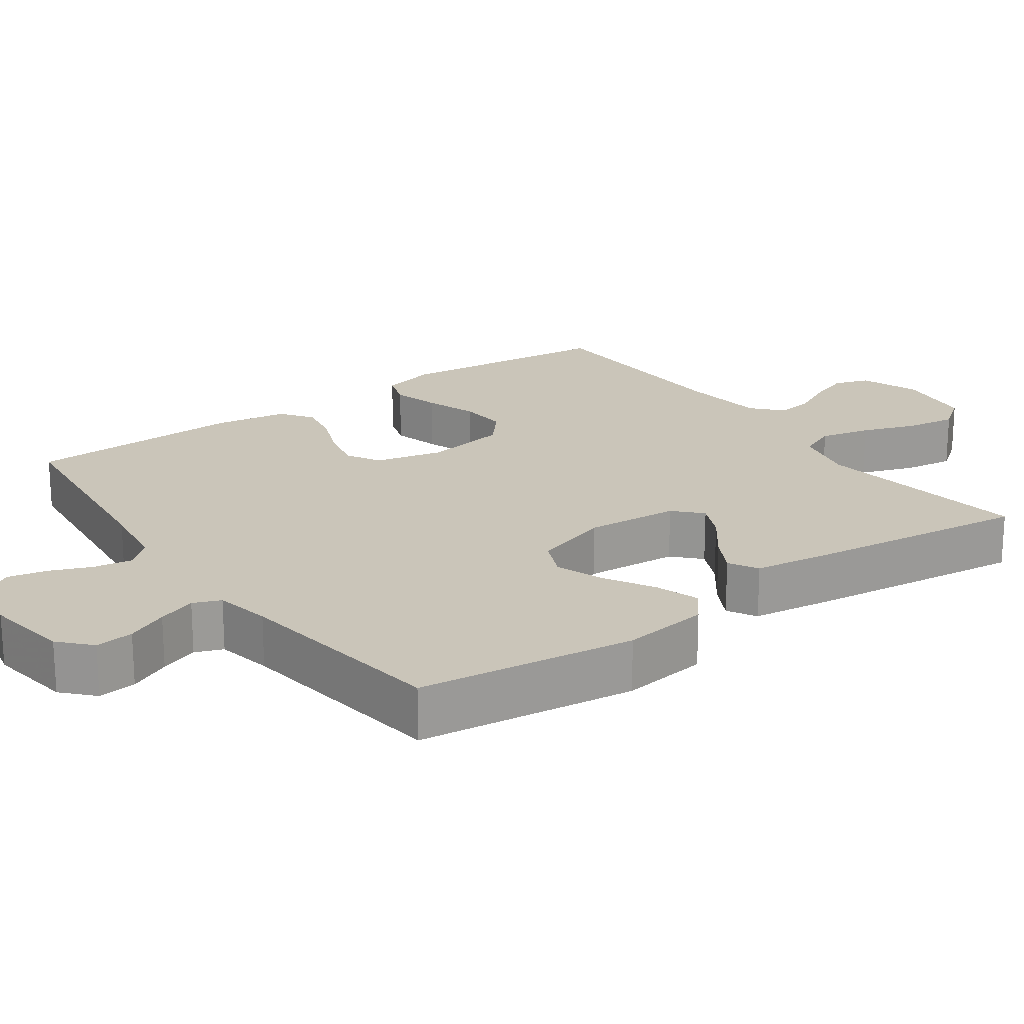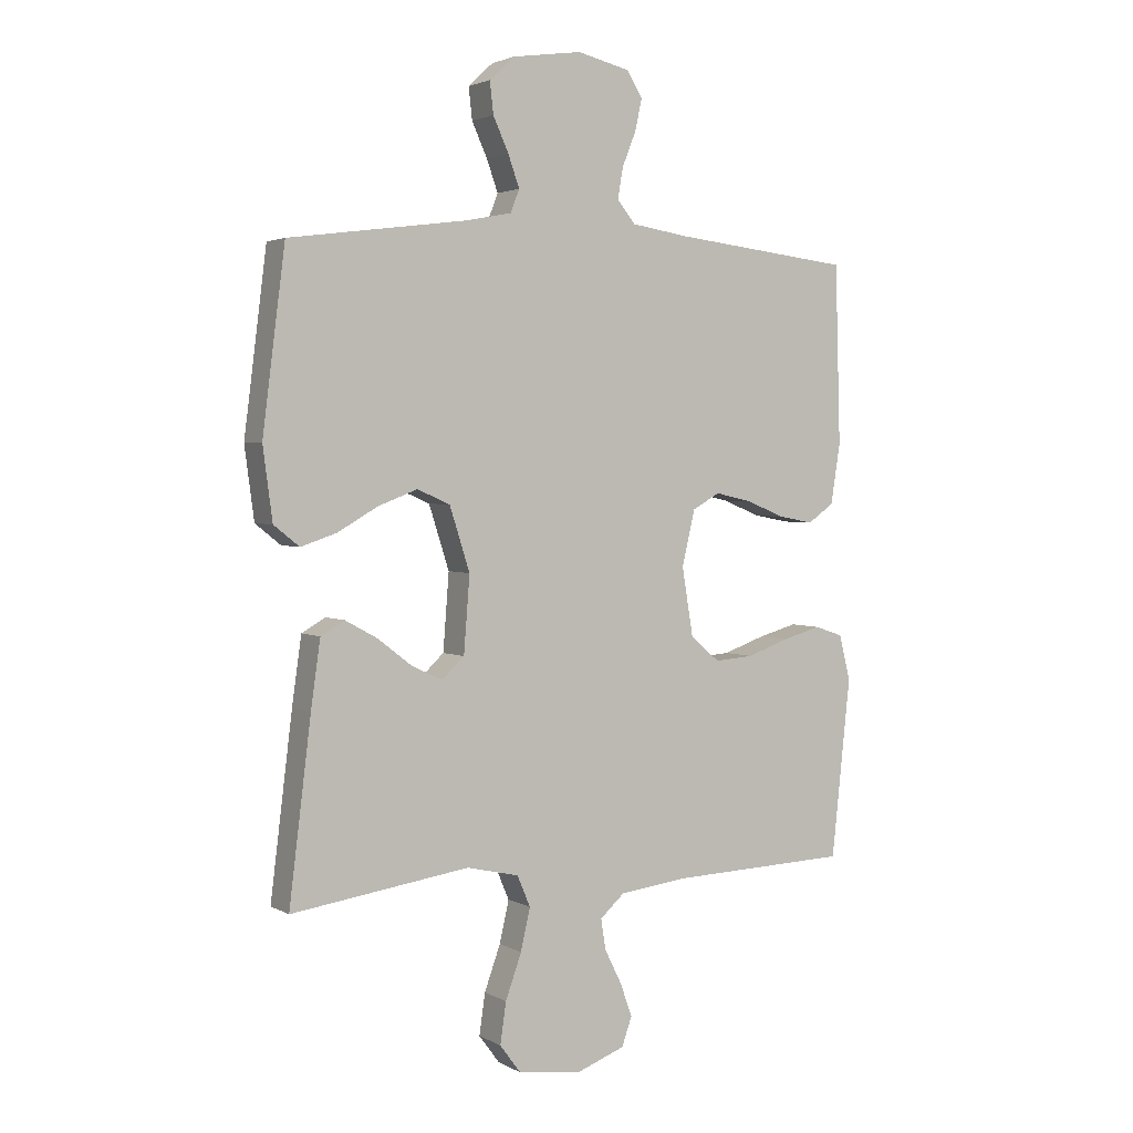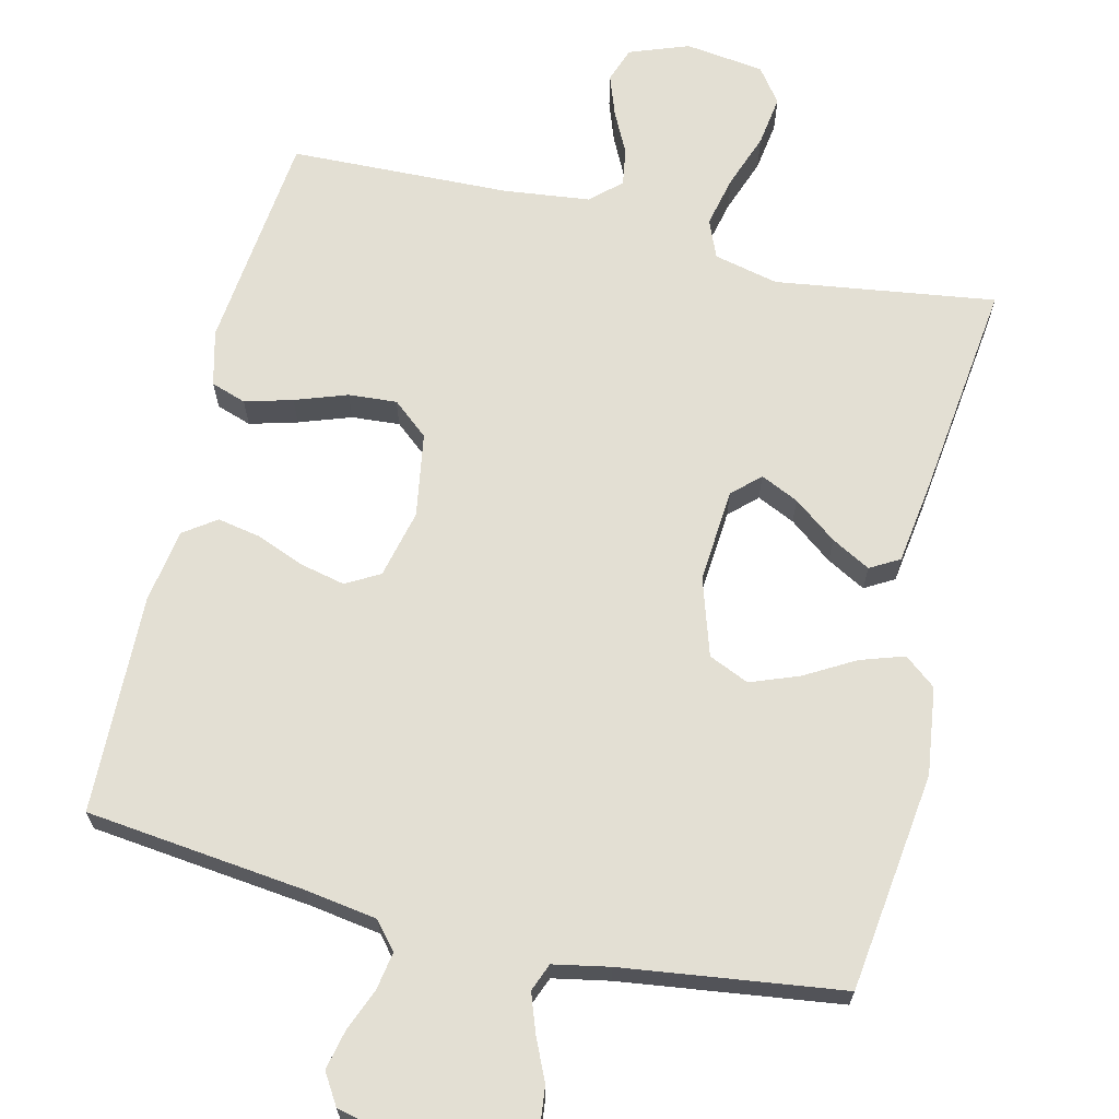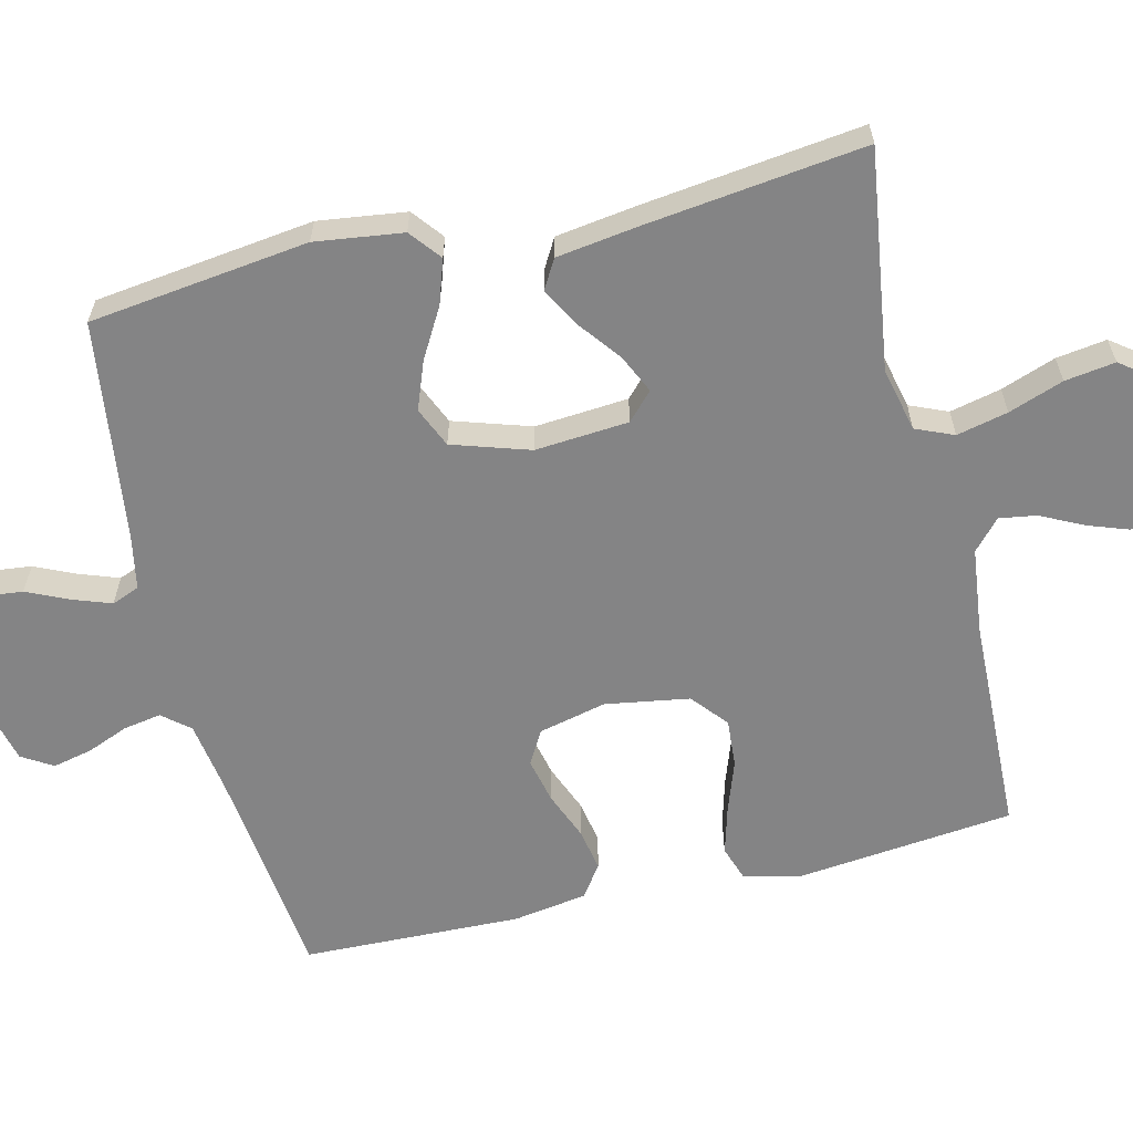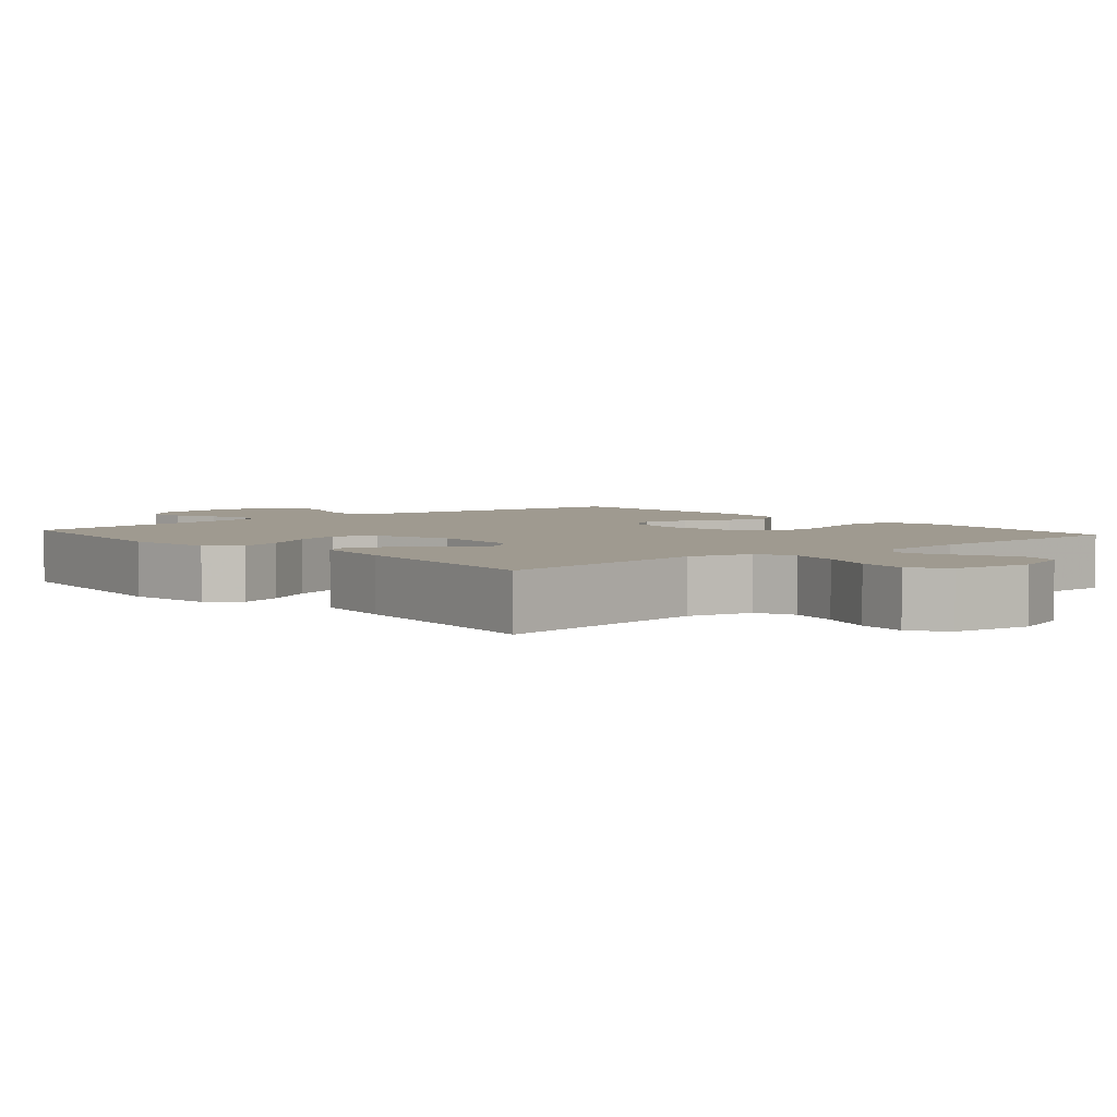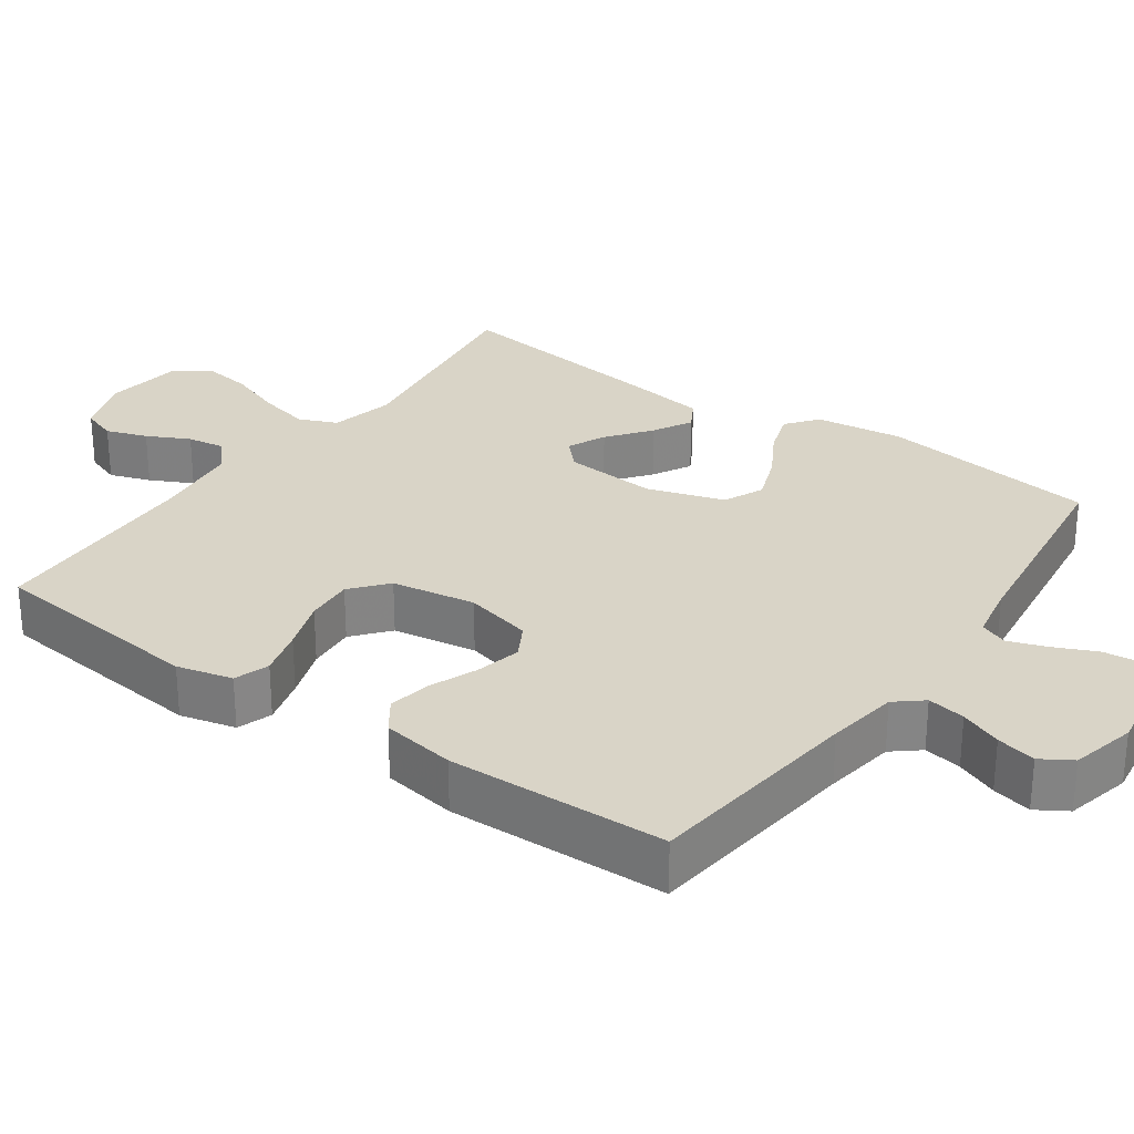
<metadata>
{"format":"obj","ext":"obj","renderer":"f3d","projection":"perspective","resolution":1024,"background":"white","views":[{"elev":20.7,"azim":54.4,"up":"+Y"},{"elev":2.8,"azim":149.9,"up":"+Z"},{"elev":67.1,"azim":13.5,"up":"+Y"},{"elev":-61.5,"azim":103.6,"up":"+Y"},{"elev":3.9,"azim":139.4,"up":"+Y"},{"elev":28.5,"azim":-54.6,"up":"+Y"}]}
</metadata>
<code>
v -0.5 0.07 0.5
v -0.2 0.07 0.534
v -0.102 0.07 0.549
v -0.071 0.07 0.586
v -0.08 0.07 0.638
v -0.103 0.07 0.695
v -0.115 0.07 0.749
v -0.089 0.07 0.791
v 0 0.07 0.812
v 0.117 0.07 0.795
v 0.159 0.07 0.756
v 0.153 0.07 0.703
v 0.127 0.07 0.646
v 0.108 0.07 0.593
v 0.123 0.07 0.555
v 0.2 0.07 0.54
v 0.5 0.07 0.5
v 0.538 0.07 0.2
v 0.522 0.07 0.08
v 0.479 0.07 0.046
v 0.419 0.07 0.066
v 0.351 0.07 0.105
v 0.285 0.07 0.13
v 0.23 0.07 0.106
v 0.196 0.07 0
v 0.206 0.07 -0.128
v 0.243 0.07 -0.163
v 0.295 0.07 -0.139
v 0.354 0.07 -0.094
v 0.407 0.07 -0.065
v 0.447 0.07 -0.088
v 0.463 0.07 -0.2
v 0.5 0.07 -0.5
v 0.2 0.07 -0.457
v 0.112 0.07 -0.477
v 0.09 0.07 -0.529
v 0.106 0.07 -0.599
v 0.133 0.07 -0.674
v 0.143 0.07 -0.743
v 0.108 0.07 -0.79
v 0 0.07 -0.804
v -0.081 0.07 -0.774
v -0.098 0.07 -0.726
v -0.078 0.07 -0.67
v -0.049 0.07 -0.612
v -0.041 0.07 -0.561
v -0.082 0.07 -0.524
v -0.2 0.07 -0.51
v -0.5 0.07 -0.5
v -0.532 0.07 -0.2
v -0.513 0.07 -0.124
v -0.465 0.07 -0.108
v -0.4 0.07 -0.126
v -0.329 0.07 -0.151
v -0.263 0.07 -0.156
v -0.214 0.07 -0.115
v -0.195 0.07 0
v -0.217 0.07 0.093
v -0.263 0.07 0.119
v -0.325 0.07 0.105
v -0.39 0.07 0.079
v -0.449 0.07 0.068
v -0.493 0.07 0.099
v -0.509 0.07 0.2
v -0.5 0 0.5
v -0.2 0 0.534
v -0.102 0 0.549
v -0.071 0 0.586
v -0.08 0 0.638
v -0.103 0 0.695
v -0.115 0 0.749
v -0.089 0 0.791
v 0 0 0.812
v 0.117 0 0.795
v 0.159 0 0.756
v 0.153 0 0.703
v 0.127 0 0.646
v 0.108 0 0.593
v 0.123 0 0.555
v 0.2 0 0.54
v 0.5 0 0.5
v 0.538 0 0.2
v 0.522 0 0.08
v 0.479 0 0.046
v 0.419 0 0.066
v 0.351 0 0.105
v 0.285 0 0.13
v 0.23 0 0.106
v 0.196 0 0
v 0.206 0 -0.128
v 0.243 0 -0.163
v 0.295 0 -0.139
v 0.354 0 -0.094
v 0.407 0 -0.065
v 0.447 0 -0.088
v 0.463 0 -0.2
v 0.5 0 -0.5
v 0.2 0 -0.457
v 0.112 0 -0.477
v 0.09 0 -0.529
v 0.106 0 -0.599
v 0.133 0 -0.674
v 0.143 0 -0.743
v 0.108 0 -0.79
v 0 0 -0.804
v -0.081 0 -0.774
v -0.098 0 -0.726
v -0.078 0 -0.67
v -0.049 0 -0.612
v -0.041 0 -0.561
v -0.082 0 -0.524
v -0.2 0 -0.51
v -0.5 0 -0.5
v -0.532 0 -0.2
v -0.513 0 -0.124
v -0.465 0 -0.108
v -0.4 0 -0.126
v -0.329 0 -0.151
v -0.263 0 -0.156
v -0.214 0 -0.115
v -0.195 0 0
v -0.217 0 0.093
v -0.263 0 0.119
v -0.325 0 0.105
v -0.39 0 0.079
v -0.449 0 0.068
v -0.493 0 0.099
v -0.509 0 0.2
f 63 64 1 2
f 60 61 62 63
f 59 60 63 2
f 58 59 2 3
f 57 58 3 4
f 56 57 4
f 51 52 53 54
f 49 50 51 54
f 48 49 54 55
f 47 48 55 56
f 42 43 44 45
f 40 41 42 45
f 40 45 46
f 37 38 39 40
f 36 37 40 46
f 35 36 46 47
f 31 32 33 34
f 31 34 35
f 28 29 30 31
f 27 28 31 35
f 26 27 35 47
f 19 20 21 22
f 19 22 23
f 16 17 18 19
f 15 16 19 23
f 14 15 23 24
f 10 11 12 13
f 10 13 14
f 9 10 14
f 5 6 7 8
f 4 5 8 9
f 25 26 47 56
f 14 24 25 56
f 4 9 14 56
f 66 65 128 127
f 127 126 125 124
f 66 127 124 123
f 67 66 123 122
f 68 67 122 121
f 68 121 120
f 118 117 116 115
f 118 115 114 113
f 119 118 113 112
f 120 119 112 111
f 109 108 107 106
f 109 106 105 104
f 110 109 104
f 104 103 102 101
f 110 104 101 100
f 111 110 100 99
f 98 97 96 95
f 99 98 95
f 95 94 93 92
f 99 95 92 91
f 111 99 91 90
f 86 85 84 83
f 87 86 83
f 83 82 81 80
f 87 83 80 79
f 88 87 79 78
f 77 76 75 74
f 78 77 74
f 78 74 73
f 72 71 70 69
f 73 72 69 68
f 120 111 90 89
f 120 89 88 78
f 120 78 73 68
f 1 65 66 2
f 2 66 67 3
f 3 67 68 4
f 4 68 69 5
f 5 69 70 6
f 6 70 71 7
f 7 71 72 8
f 8 72 73 9
f 9 73 74 10
f 10 74 75 11
f 11 75 76 12
f 12 76 77 13
f 13 77 78 14
f 14 78 79 15
f 15 79 80 16
f 16 80 81 17
f 17 81 82 18
f 18 82 83 19
f 19 83 84 20
f 20 84 85 21
f 21 85 86 22
f 22 86 87 23
f 23 87 88 24
f 24 88 89 25
f 25 89 90 26
f 26 90 91 27
f 27 91 92 28
f 28 92 93 29
f 29 93 94 30
f 30 94 95 31
f 31 95 96 32
f 32 96 97 33
f 33 97 98 34
f 34 98 99 35
f 35 99 100 36
f 36 100 101 37
f 37 101 102 38
f 38 102 103 39
f 39 103 104 40
f 40 104 105 41
f 41 105 106 42
f 42 106 107 43
f 43 107 108 44
f 44 108 109 45
f 45 109 110 46
f 46 110 111 47
f 47 111 112 48
f 48 112 113 49
f 49 113 114 50
f 50 114 115 51
f 51 115 116 52
f 52 116 117 53
f 53 117 118 54
f 54 118 119 55
f 55 119 120 56
f 56 120 121 57
f 57 121 122 58
f 58 122 123 59
f 59 123 124 60
f 60 124 125 61
f 61 125 126 62
f 62 126 127 63
f 63 127 128 64
f 64 128 65 1

</code>
